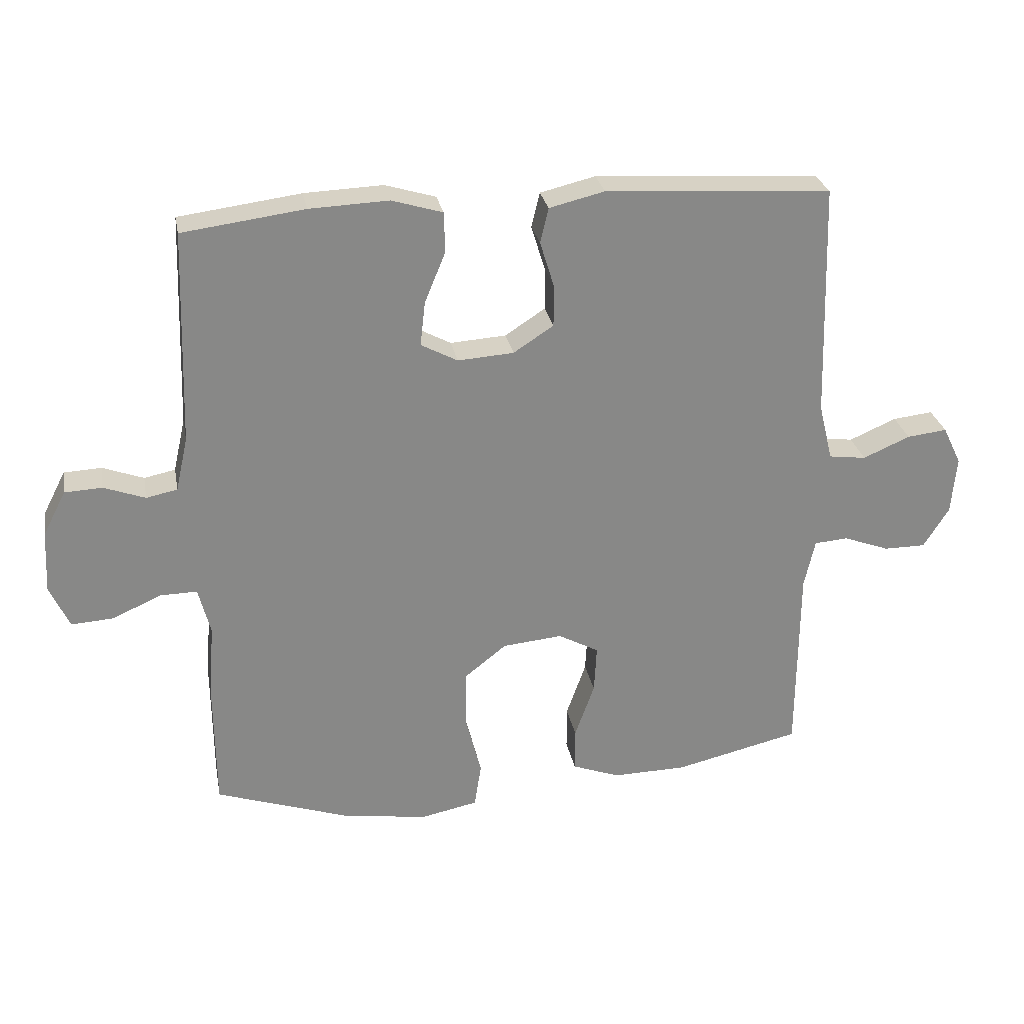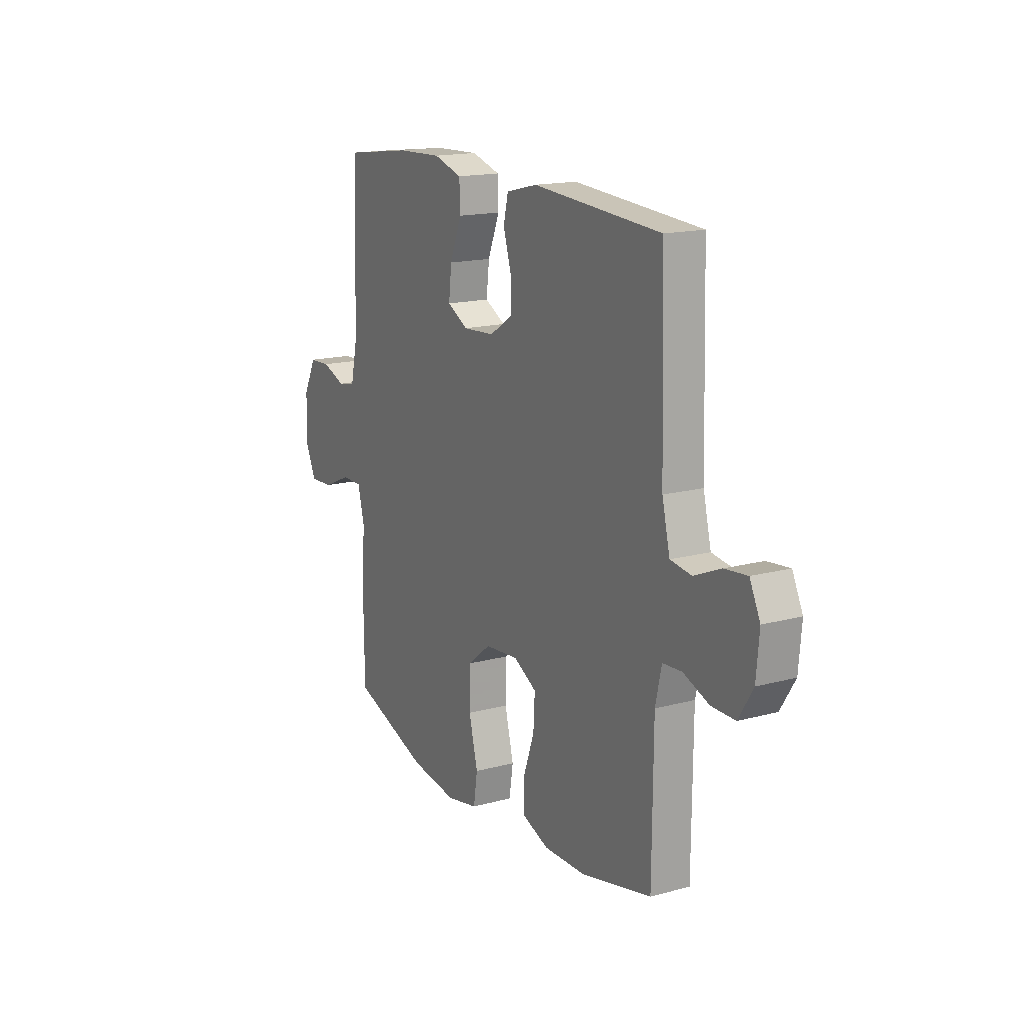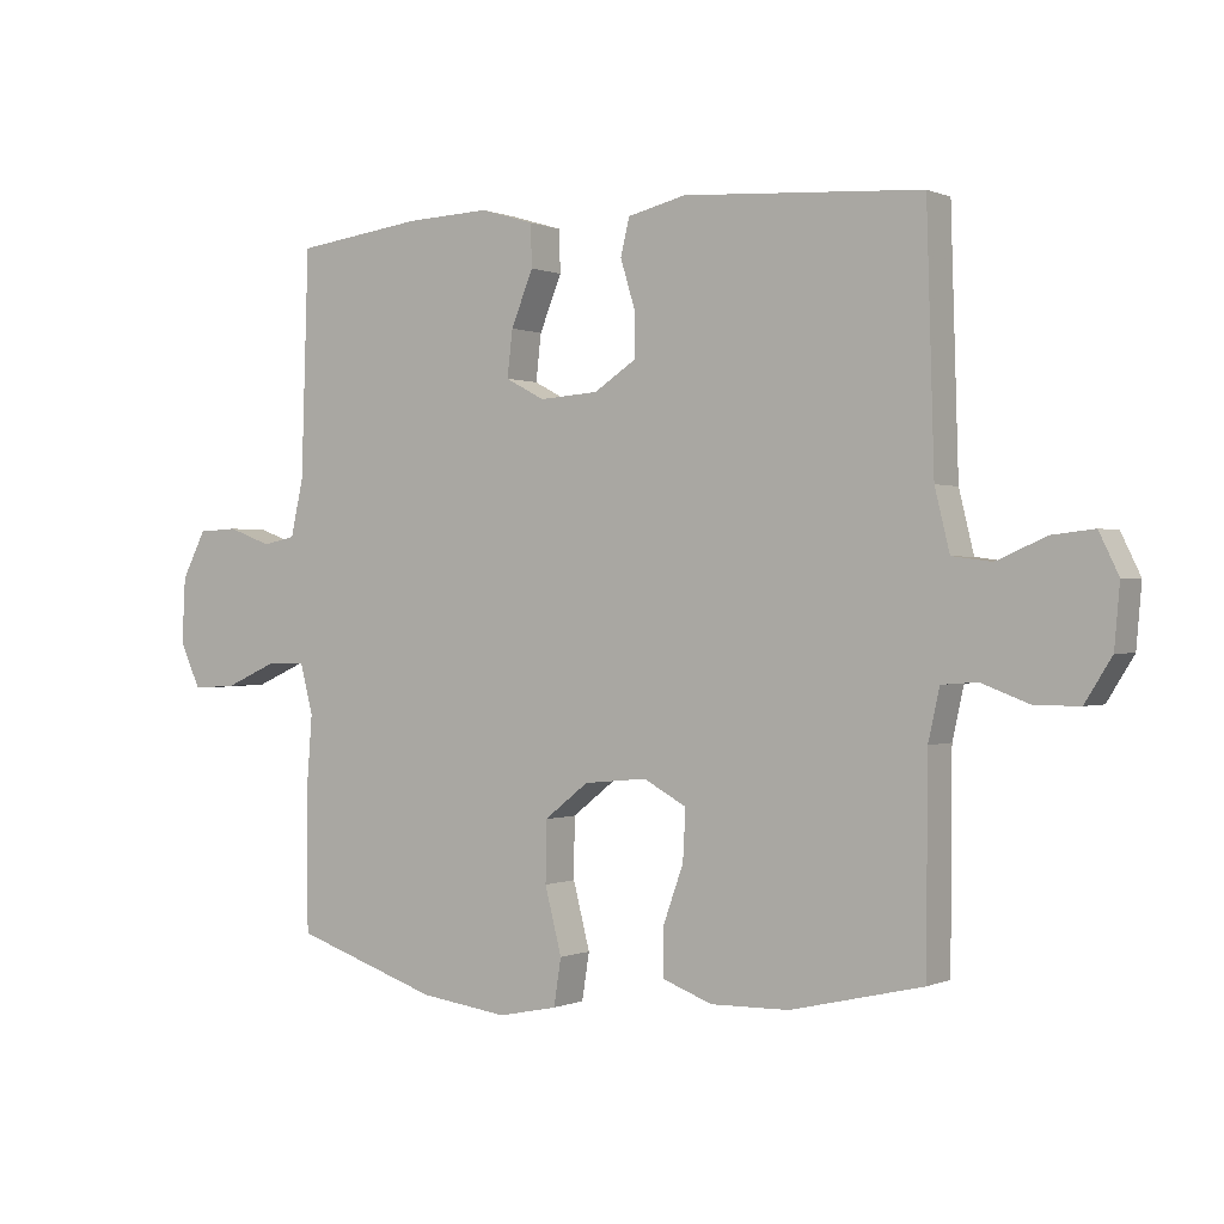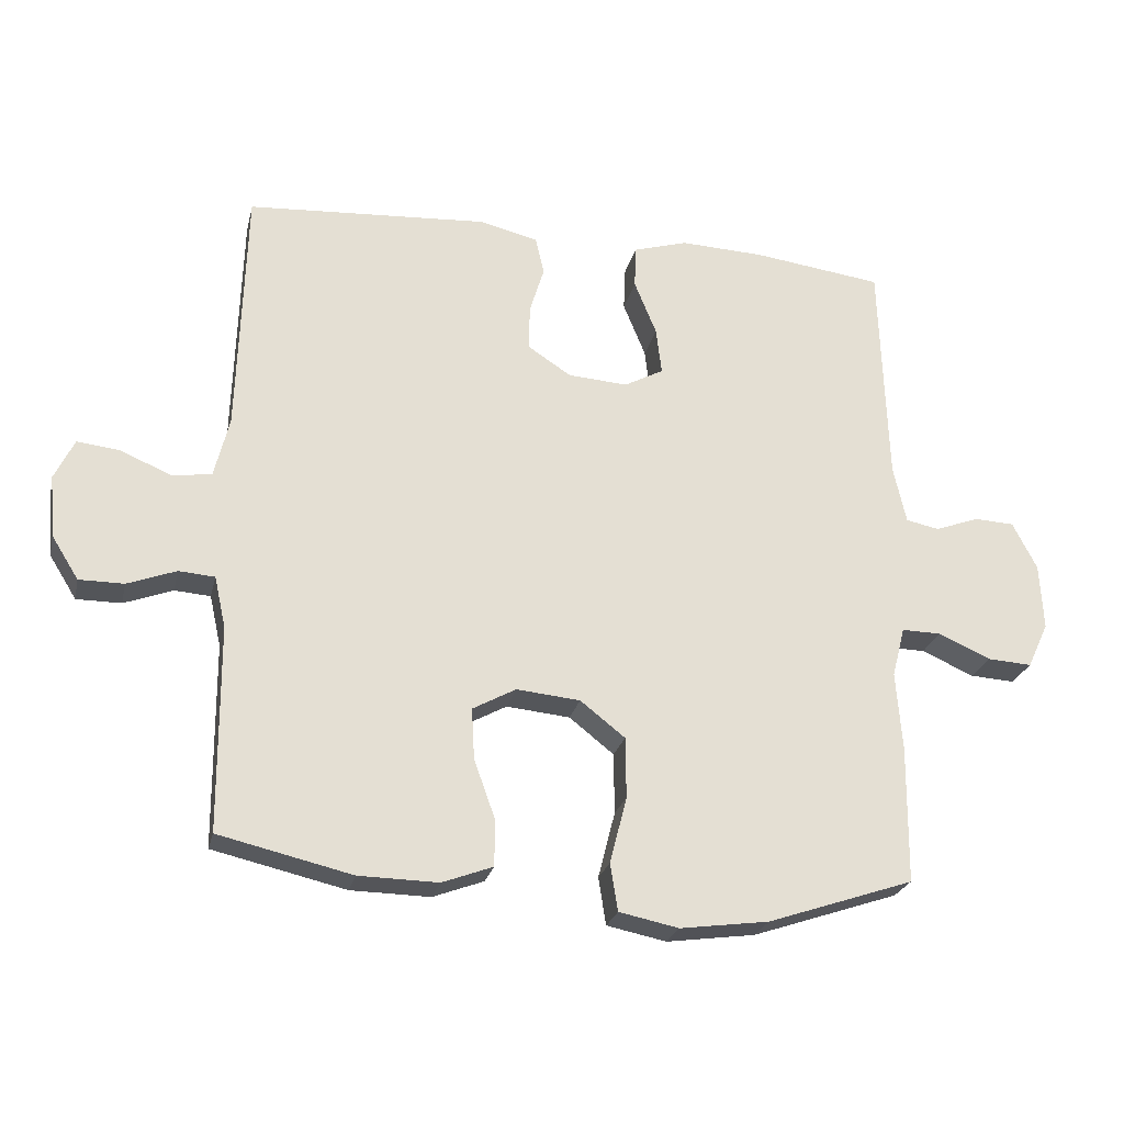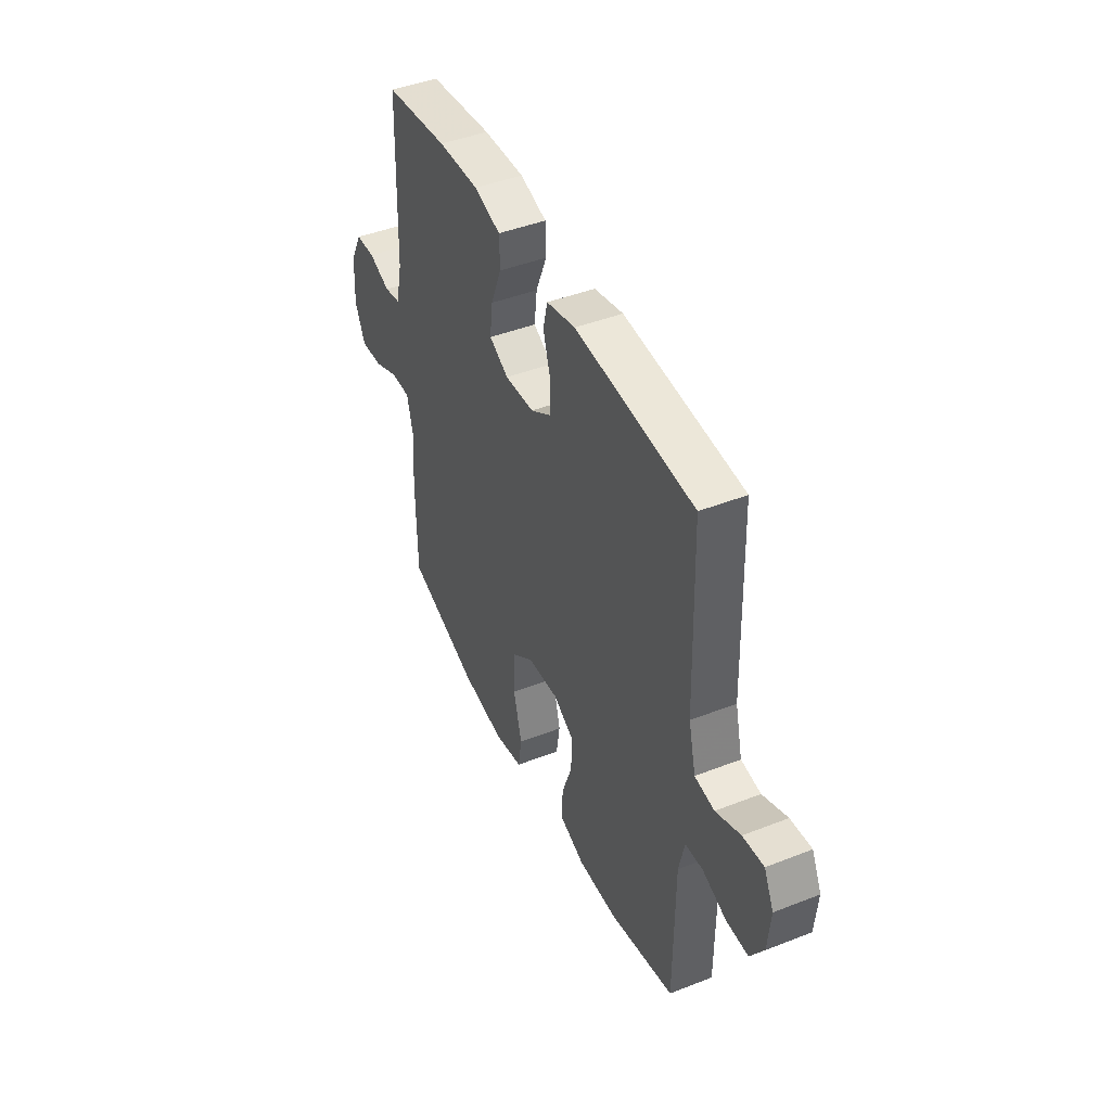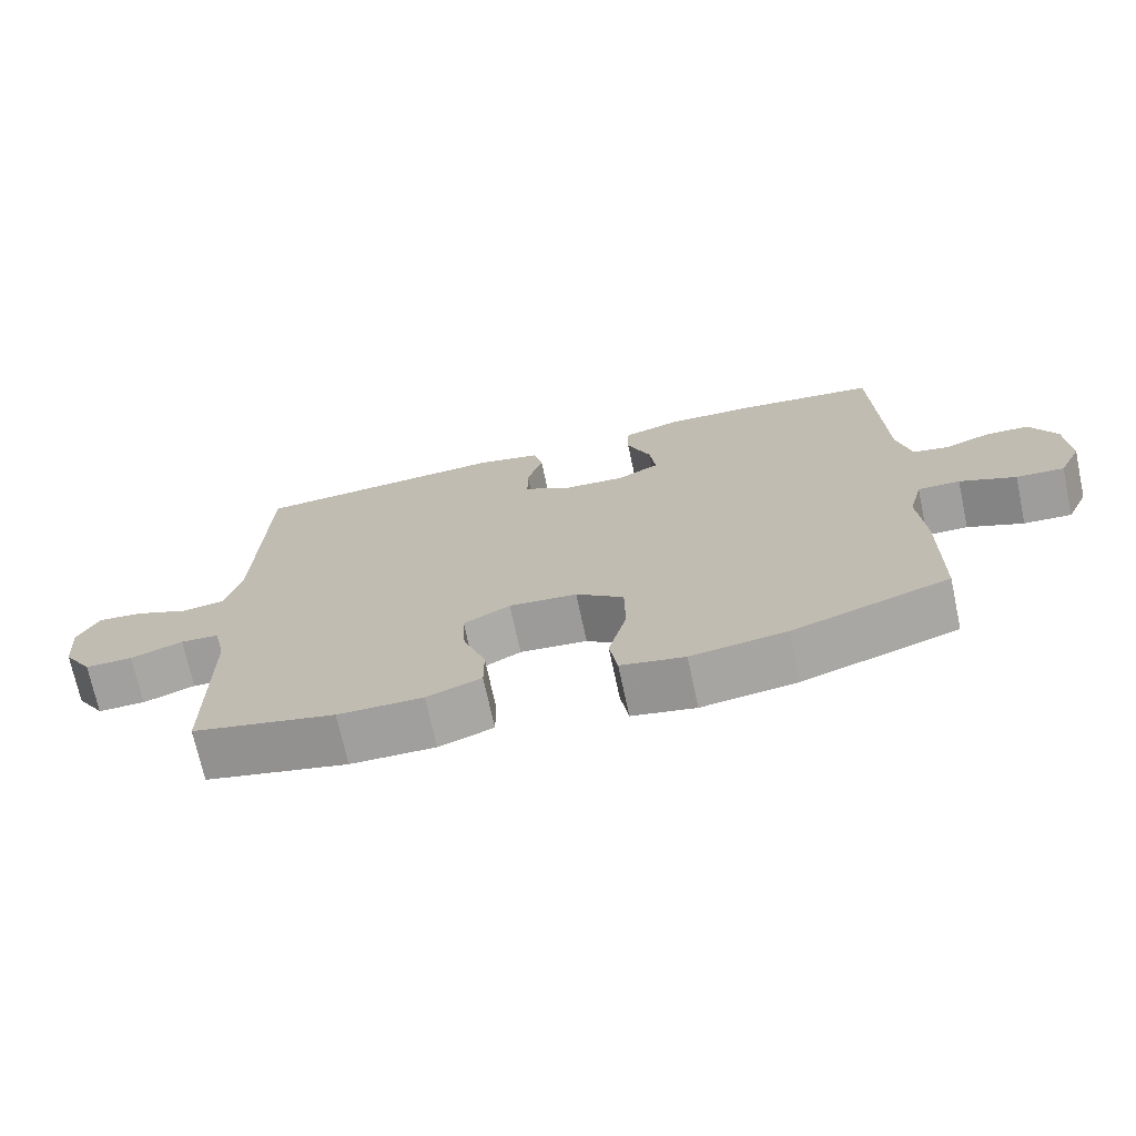
<metadata>
{"format":"obj","ext":"obj","renderer":"f3d","projection":"perspective","resolution":1024,"background":"white","views":[{"elev":27.7,"azim":169.4,"up":"+Z"},{"elev":16.4,"azim":-118.9,"up":"+Z"},{"elev":0.1,"azim":-147.0,"up":"+Z"},{"elev":-24.5,"azim":-12.8,"up":"+Z"},{"elev":44.5,"azim":-114.5,"up":"+Z"},{"elev":-71.8,"azim":12.1,"up":"+Z"}]}
</metadata>
<code>
v -0.5 0.07 -0.5
v -0.502 0.07 -0.197
v -0.519 0.07 -0.121
v -0.572 0.07 -0.117
v -0.644 0.07 -0.144
v -0.71 0.07 -0.144
v -0.75 0.07 -0.08
v -0.758 0.07 0.011
v -0.729 0.07 0.071
v -0.666 0.07 0.064
v -0.592 0.07 0.032
v -0.533 0.07 0.04
v -0.511 0.07 0.13
v -0.5 0.07 0.5
v -0.144 0.07 0.523
v -0.057 0.07 0.502
v -0.044 0.07 0.447
v -0.066 0.07 0.375
v -0.066 0.07 0.309
v -0.003 0.07 0.268
v 0.085 0.07 0.262
v 0.143 0.07 0.293
v 0.135 0.07 0.362
v 0.102 0.07 0.443
v 0.104 0.07 0.506
v 0.184 0.07 0.53
v 0.308 0.07 0.525
v 0.5 0.07 0.5
v 0.511 0.07 0.164
v 0.53 0.07 0.079
v 0.579 0.07 0.069
v 0.644 0.07 0.093
v 0.703 0.07 0.09
v 0.739 0.07 0.02
v 0.744 0.07 -0.078
v 0.713 0.07 -0.145
v 0.647 0.07 -0.141
v 0.57 0.07 -0.107
v 0.512 0.07 -0.106
v 0.493 0.07 -0.18
v 0.502 0.07 -0.298
v 0.5 0.07 -0.5
v 0.284 0.07 -0.573
v 0.153 0.07 -0.591
v 0.065 0.07 -0.573
v 0.054 0.07 -0.503
v 0.079 0.07 -0.405
v 0.078 0.07 -0.315
v 0.012 0.07 -0.263
v -0.082 0.07 -0.254
v -0.146 0.07 -0.289
v -0.142 0.07 -0.364
v -0.111 0.07 -0.451
v -0.111 0.07 -0.52
v -0.186 0.07 -0.548
v -0.303 0.07 -0.546
v -0.5 0 -0.5
v -0.502 0 -0.197
v -0.519 0 -0.121
v -0.572 0 -0.117
v -0.644 0 -0.144
v -0.71 0 -0.144
v -0.75 0 -0.08
v -0.758 0 0.011
v -0.729 0 0.071
v -0.666 0 0.064
v -0.592 0 0.032
v -0.533 0 0.04
v -0.511 0 0.13
v -0.5 0 0.5
v -0.144 0 0.523
v -0.057 0 0.502
v -0.044 0 0.447
v -0.066 0 0.375
v -0.066 0 0.309
v -0.003 0 0.268
v 0.085 0 0.262
v 0.143 0 0.293
v 0.135 0 0.362
v 0.102 0 0.443
v 0.104 0 0.506
v 0.184 0 0.53
v 0.308 0 0.525
v 0.5 0 0.5
v 0.511 0 0.164
v 0.53 0 0.079
v 0.579 0 0.069
v 0.644 0 0.093
v 0.703 0 0.09
v 0.739 0 0.02
v 0.744 0 -0.078
v 0.713 0 -0.145
v 0.647 0 -0.141
v 0.57 0 -0.107
v 0.512 0 -0.106
v 0.493 0 -0.18
v 0.502 0 -0.298
v 0.5 0 -0.5
v 0.284 0 -0.573
v 0.153 0 -0.591
v 0.065 0 -0.573
v 0.054 0 -0.503
v 0.079 0 -0.405
v 0.078 0 -0.315
v 0.012 0 -0.263
v -0.082 0 -0.254
v -0.146 0 -0.289
v -0.142 0 -0.364
v -0.111 0 -0.451
v -0.111 0 -0.52
v -0.186 0 -0.548
v -0.303 0 -0.546
f 56 1 2
f 55 56 2
f 54 55 2
f 53 54 2
f 52 53 2
f 51 52 2 3
f 50 51 3
f 49 50 3
f 45 46 47
f 44 45 47
f 43 44 47
f 42 43 47
f 41 42 47
f 40 41 47
f 39 40 47 48
f 36 37 38
f 35 36 38
f 34 35 38
f 33 34 38
f 32 33 38
f 31 32 38
f 30 31 38 39
f 39 48 49
f 30 39 49
f 29 30 49
f 27 28 29
f 26 27 29
f 25 26 29
f 24 25 29
f 23 24 29
f 16 17 18
f 15 16 18
f 14 15 18
f 13 14 18
f 12 13 18 19
f 9 10 11
f 8 9 11
f 7 8 11
f 6 7 11
f 5 6 11
f 4 5 11
f 3 4 11 12
f 12 19 20
f 3 12 20
f 49 3 20
f 22 23 29
f 21 22 29 49
f 20 21 49
f 58 57 112
f 58 112 111
f 58 111 110
f 58 110 109
f 58 109 108
f 59 58 108 107
f 59 107 106
f 59 106 105
f 103 102 101
f 103 101 100
f 103 100 99
f 103 99 98
f 103 98 97
f 103 97 96
f 104 103 96 95
f 94 93 92
f 94 92 91
f 94 91 90
f 94 90 89
f 94 89 88
f 94 88 87
f 95 94 87 86
f 105 104 95
f 105 95 86
f 105 86 85
f 85 84 83
f 85 83 82
f 85 82 81
f 85 81 80
f 85 80 79
f 74 73 72
f 74 72 71
f 74 71 70
f 74 70 69
f 75 74 69 68
f 67 66 65
f 67 65 64
f 67 64 63
f 67 63 62
f 67 62 61
f 67 61 60
f 68 67 60 59
f 76 75 68
f 76 68 59
f 76 59 105
f 85 79 78
f 105 85 78 77
f 105 77 76
f 1 57 58 2
f 2 58 59 3
f 3 59 60 4
f 4 60 61 5
f 5 61 62 6
f 6 62 63 7
f 7 63 64 8
f 8 64 65 9
f 9 65 66 10
f 10 66 67 11
f 11 67 68 12
f 12 68 69 13
f 13 69 70 14
f 14 70 71 15
f 15 71 72 16
f 16 72 73 17
f 17 73 74 18
f 18 74 75 19
f 19 75 76 20
f 20 76 77 21
f 21 77 78 22
f 22 78 79 23
f 23 79 80 24
f 24 80 81 25
f 25 81 82 26
f 26 82 83 27
f 27 83 84 28
f 28 84 85 29
f 29 85 86 30
f 30 86 87 31
f 31 87 88 32
f 32 88 89 33
f 33 89 90 34
f 34 90 91 35
f 35 91 92 36
f 36 92 93 37
f 37 93 94 38
f 38 94 95 39
f 39 95 96 40
f 40 96 97 41
f 41 97 98 42
f 42 98 99 43
f 43 99 100 44
f 44 100 101 45
f 45 101 102 46
f 46 102 103 47
f 47 103 104 48
f 48 104 105 49
f 49 105 106 50
f 50 106 107 51
f 51 107 108 52
f 52 108 109 53
f 53 109 110 54
f 54 110 111 55
f 55 111 112 56
f 56 112 57 1

</code>
